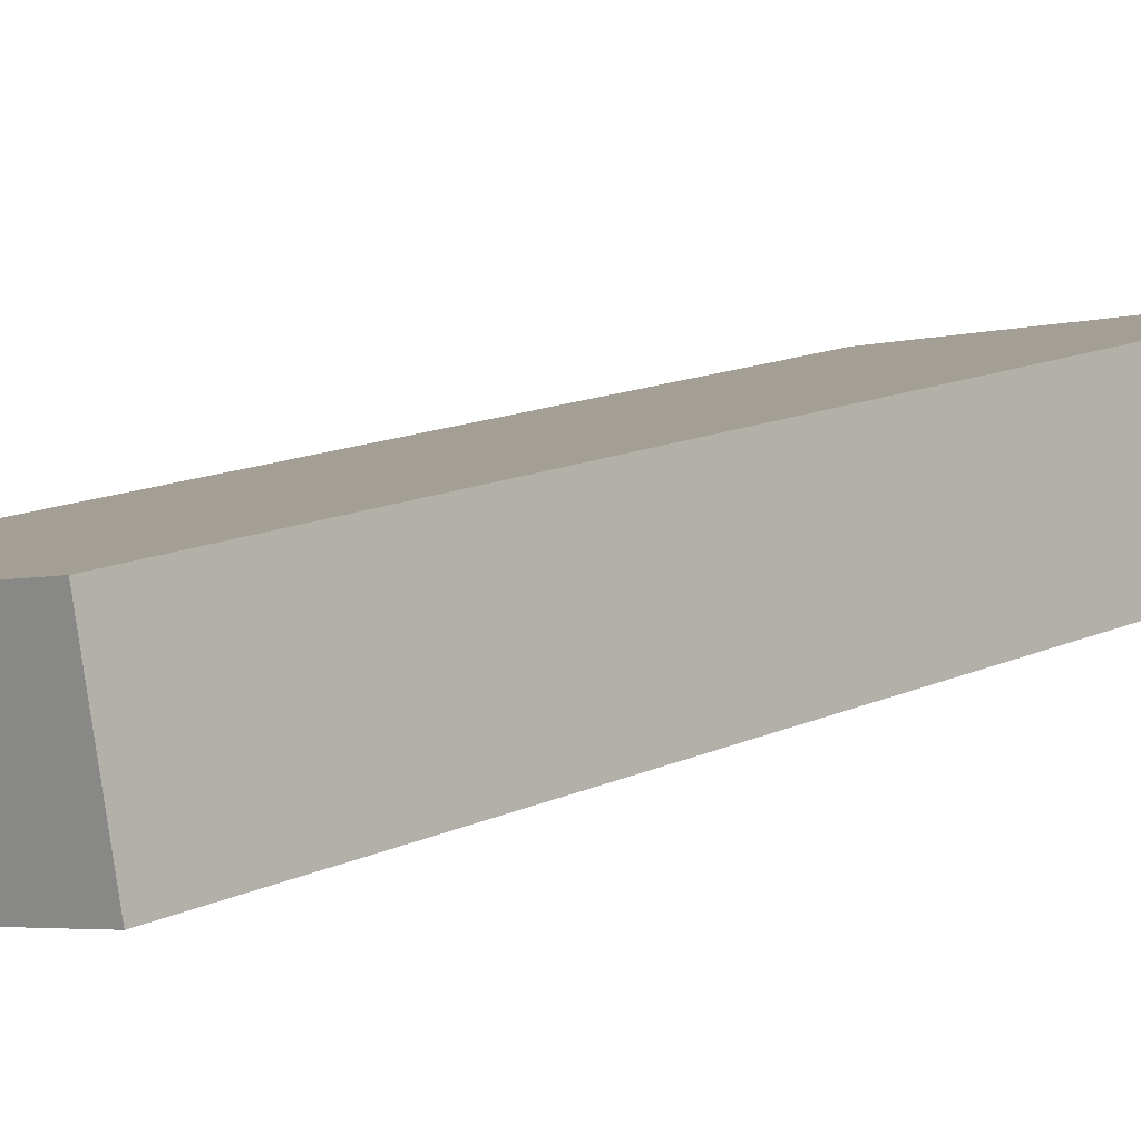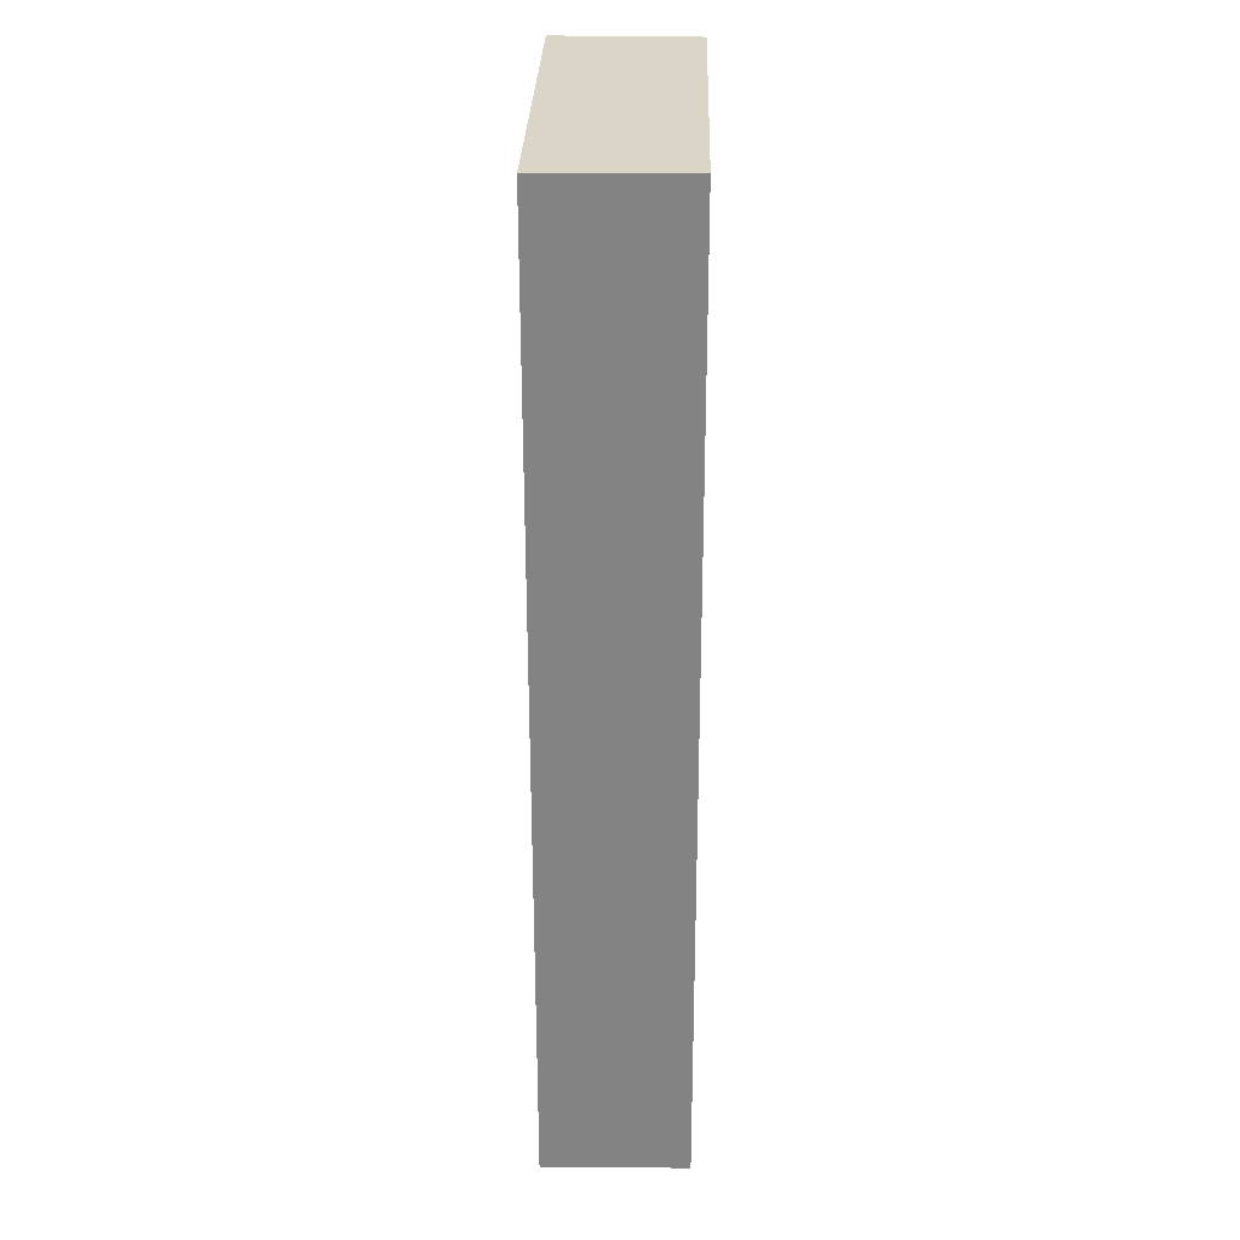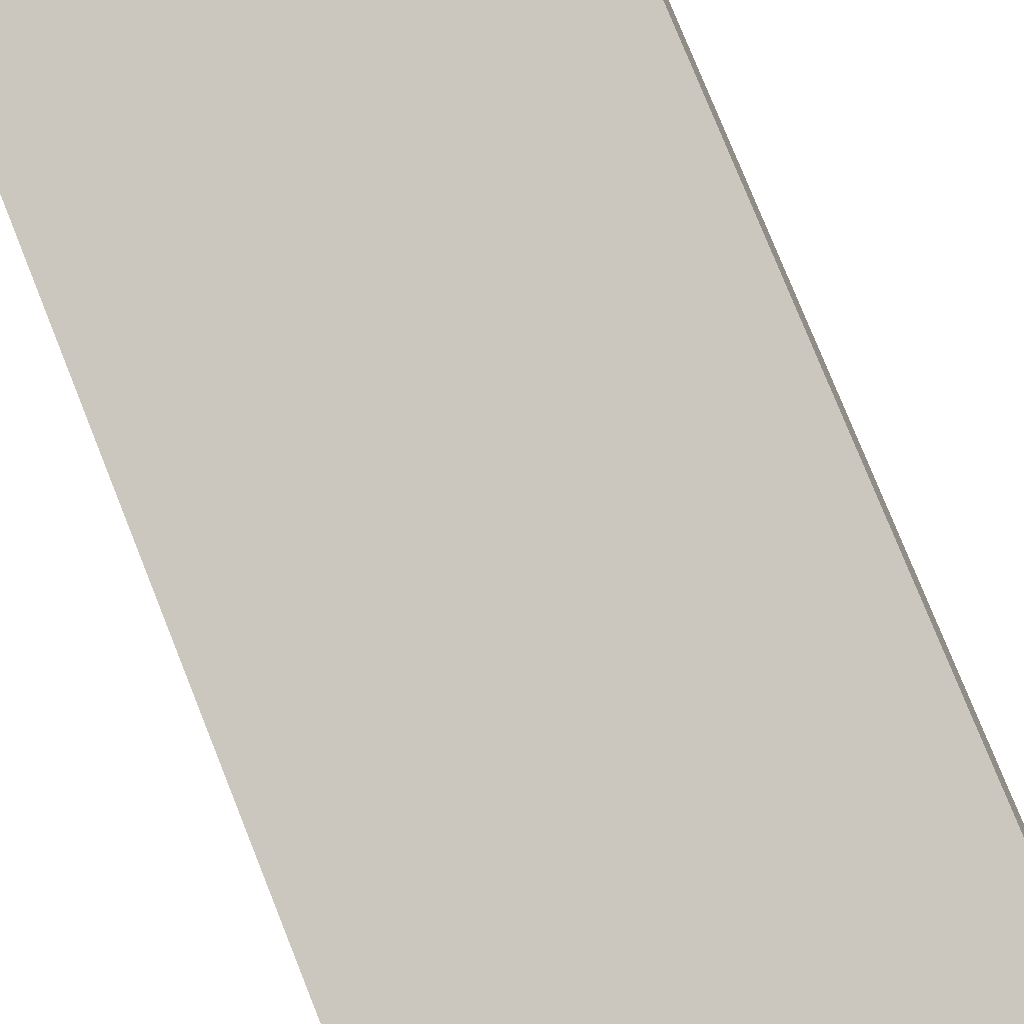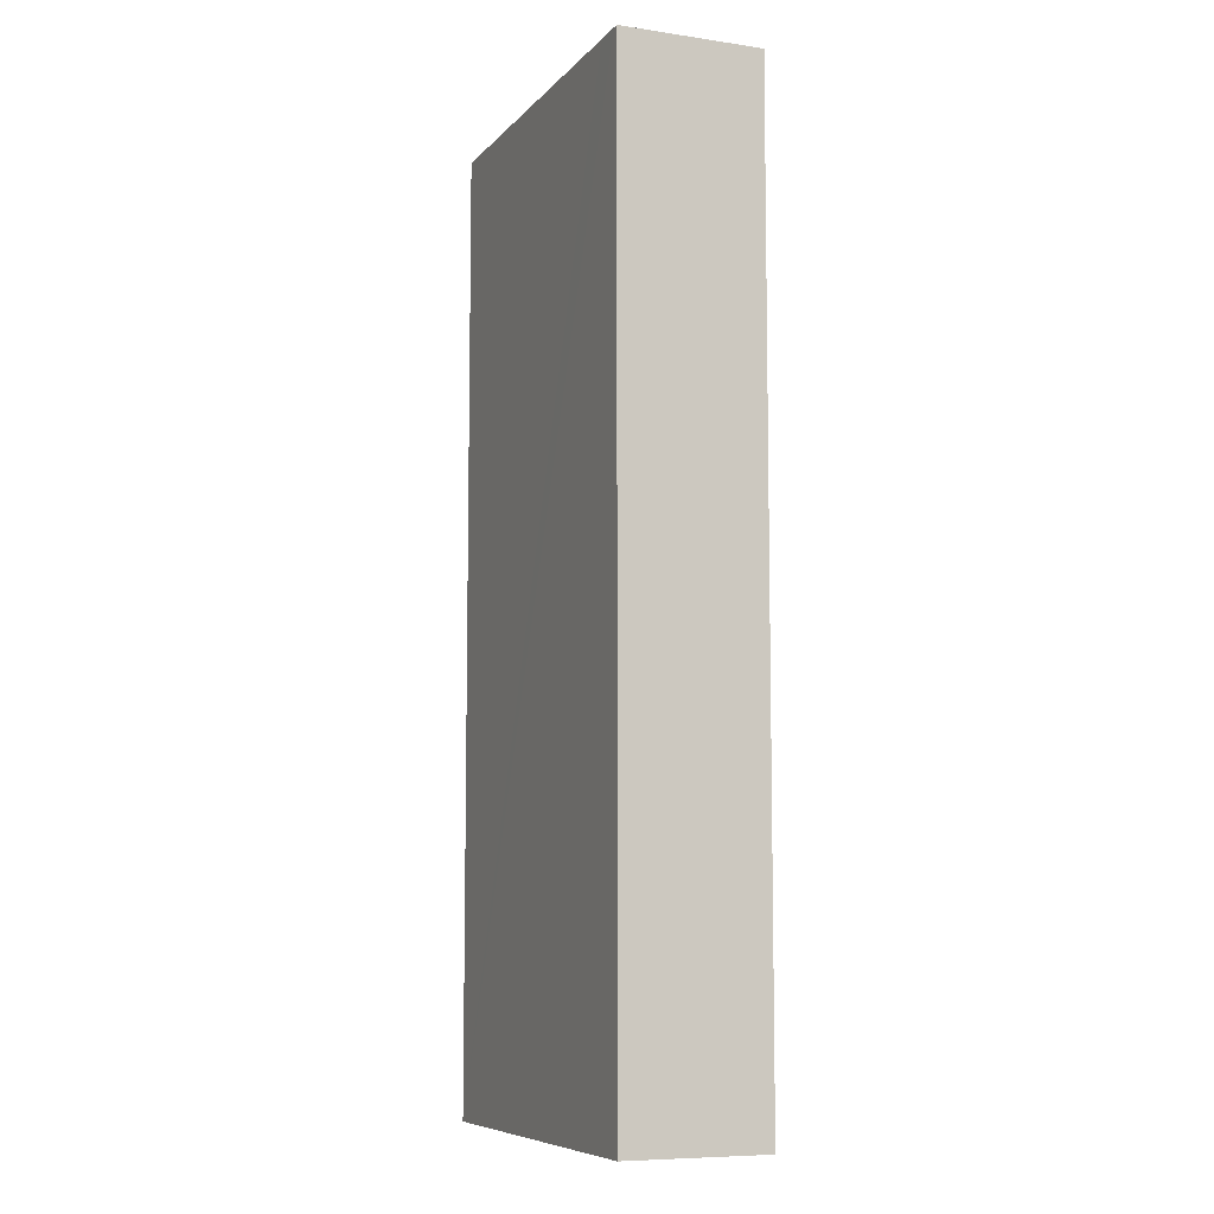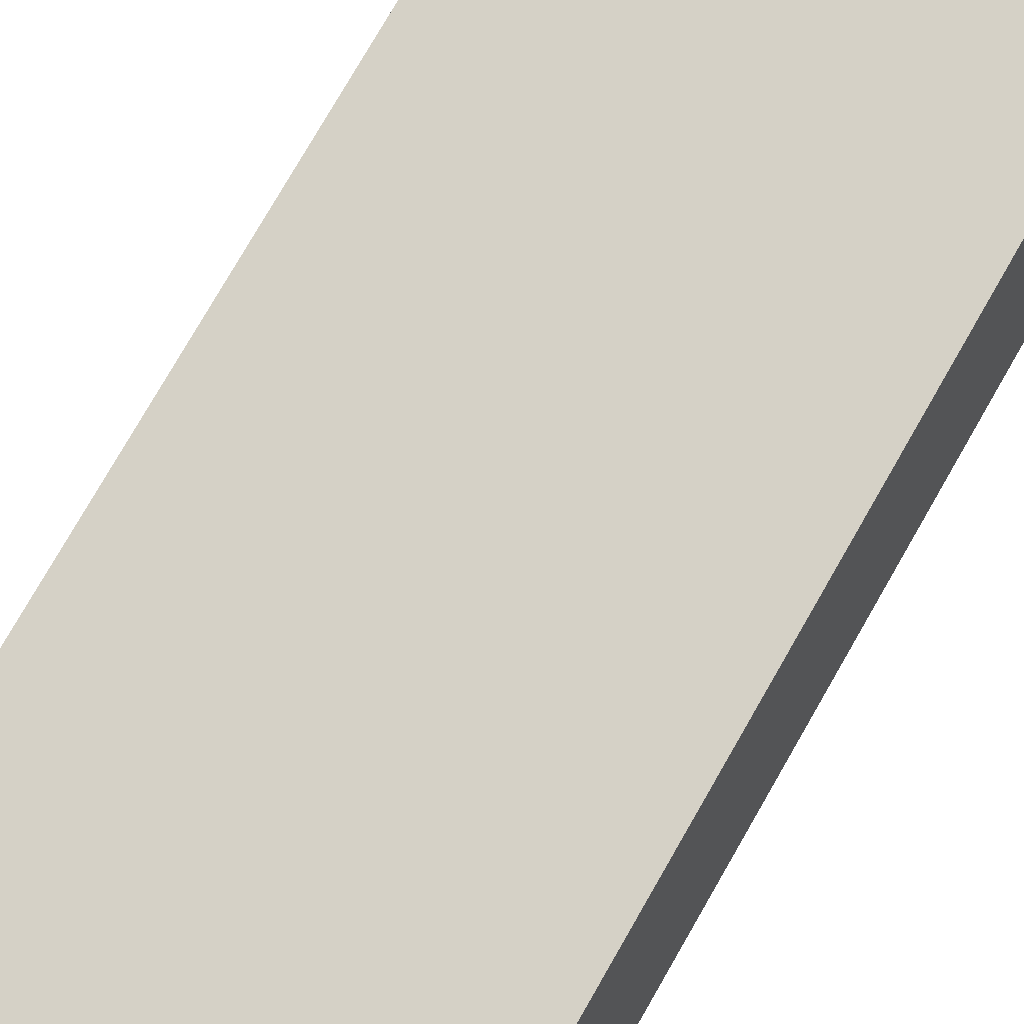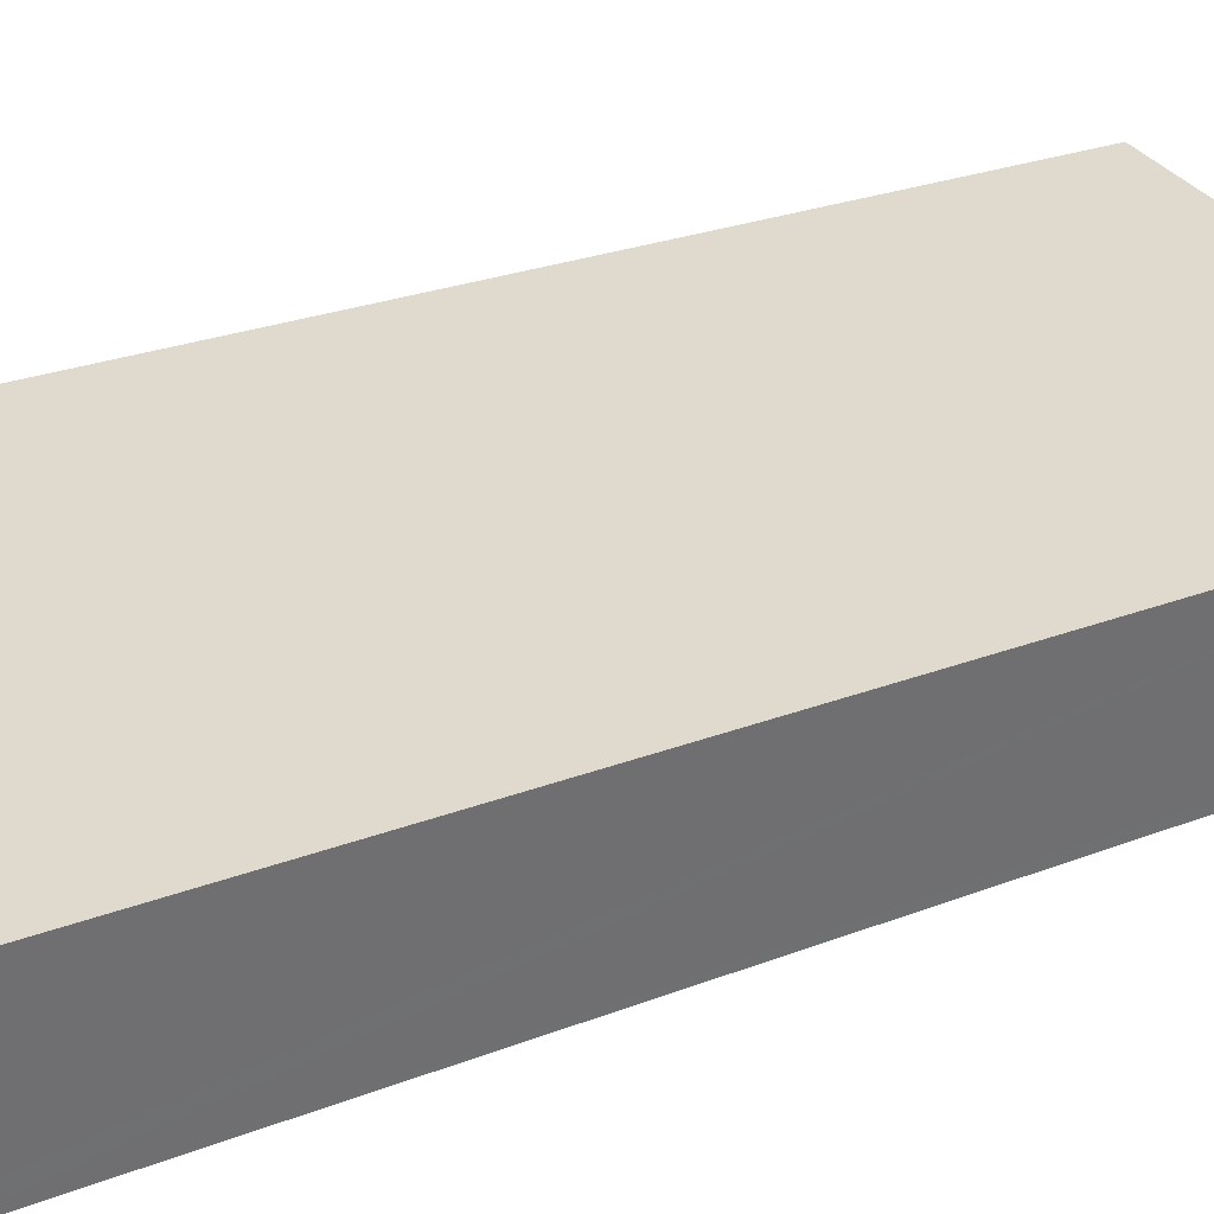
<metadata>
{"format":"obj","ext":"obj","renderer":"f3d","projection":"perspective","resolution":1024,"background":"white","views":[{"elev":13.1,"azim":-137.3,"up":"+Z"},{"elev":29.0,"azim":103.1,"up":"+Y"},{"elev":78.0,"azim":158.2,"up":"+Z"},{"elev":-8.0,"azim":-100.9,"up":"+Y"},{"elev":78.3,"azim":-150.0,"up":"+Z"},{"elev":22.4,"azim":54.8,"up":"+Z"}]}
</metadata>
<code>
v  1.214 42.39 6.136
v  0.277 42.39 -0.057
v  0 42.39 2.596e-15
v  1.485 42.39 -0.305
v  15.32 42.39 -3.148
v  18.05 42.39 2.674
v  16.79 42.39 -2.823
v  16.65 42.39 -3.421
v  16.65 2.095e-16 -3.421
v  0.277 3.49e-18 -0.057
v  0 0 0
v  15.32 1.928e-16 -3.148
v  1.485 1.868e-17 -0.305
v  1.214 -3.757e-16 6.136
v  18.05 -1.637e-16 2.674
v  16.79 1.729e-16 -2.823
g defaultobject
f 1 2 3
f 2 1 4
f 4 1 5
f 5 1 6
f 5 6 7
f 5 7 8
f 9 5 8
f 5 9 4
f 4 9 2
f 2 9 3
f 3 9 10
f 3 10 11
f 10 9 12
f 10 12 13
f 11 1 3
f 1 11 14
f 14 6 1
f 6 14 15
f 7 9 8
f 9 7 6
f 9 6 16
f 16 6 15
f 10 14 11
f 14 10 15
f 15 10 13
f 15 13 12
f 15 12 16
f 16 12 9

</code>
